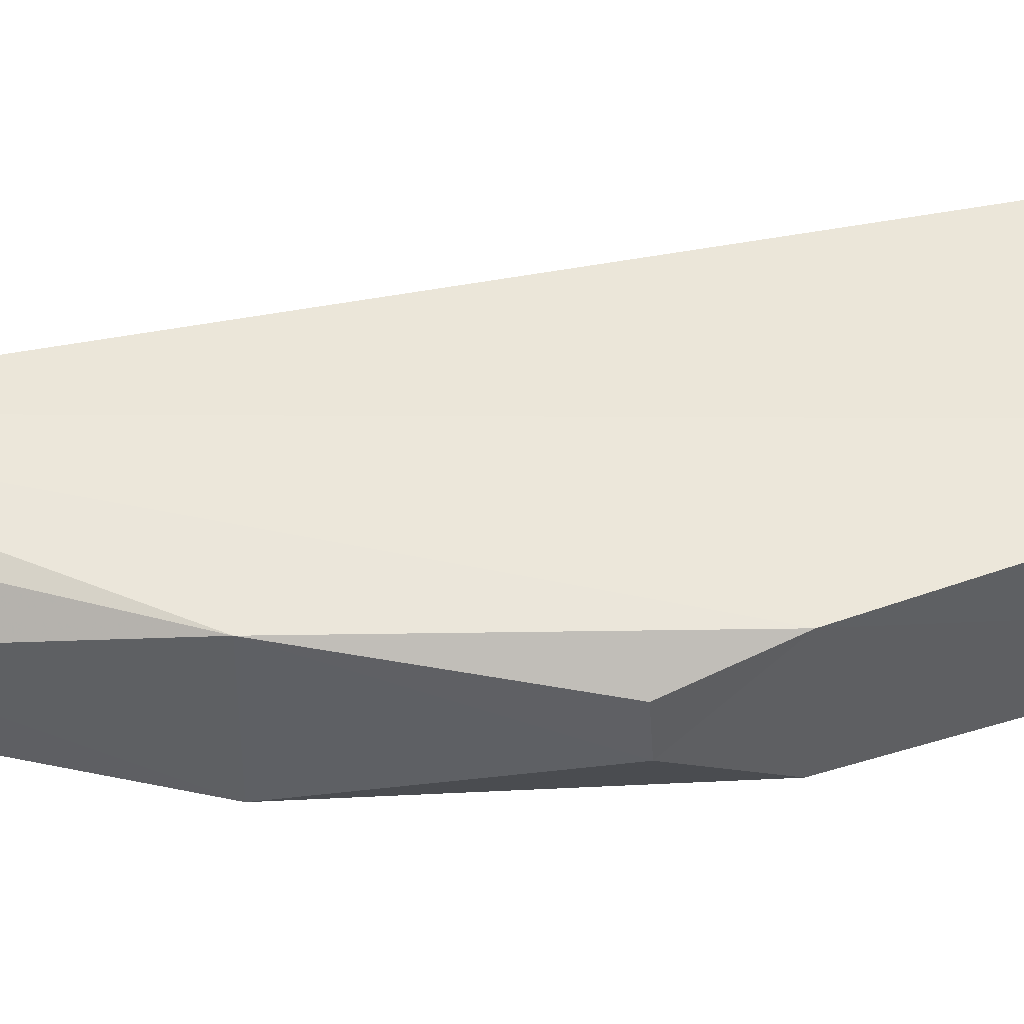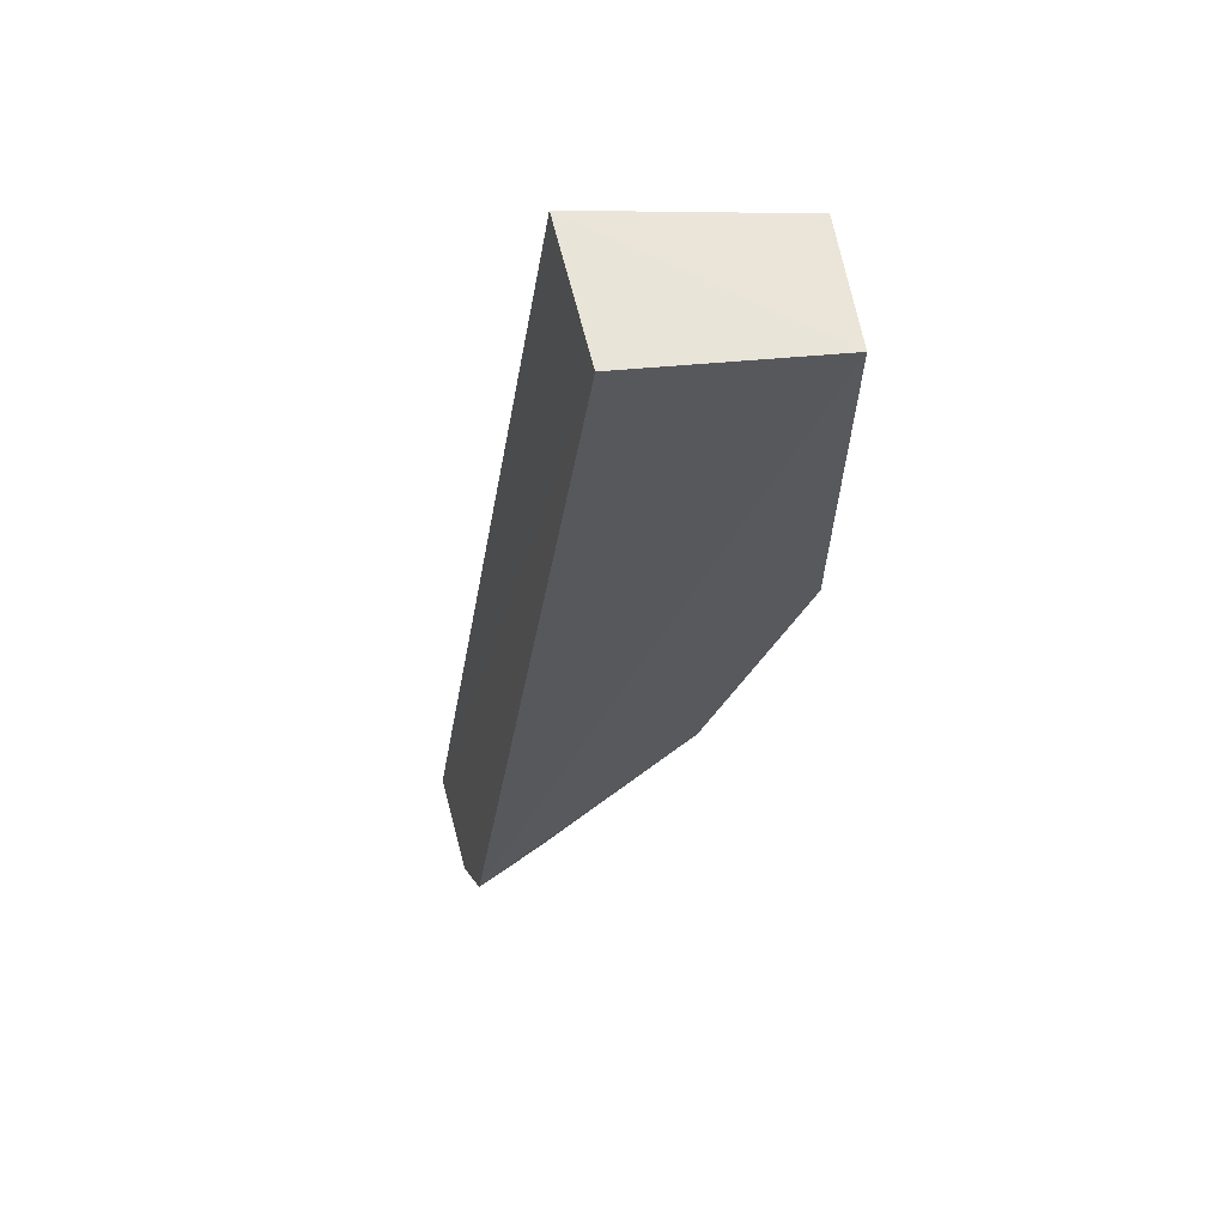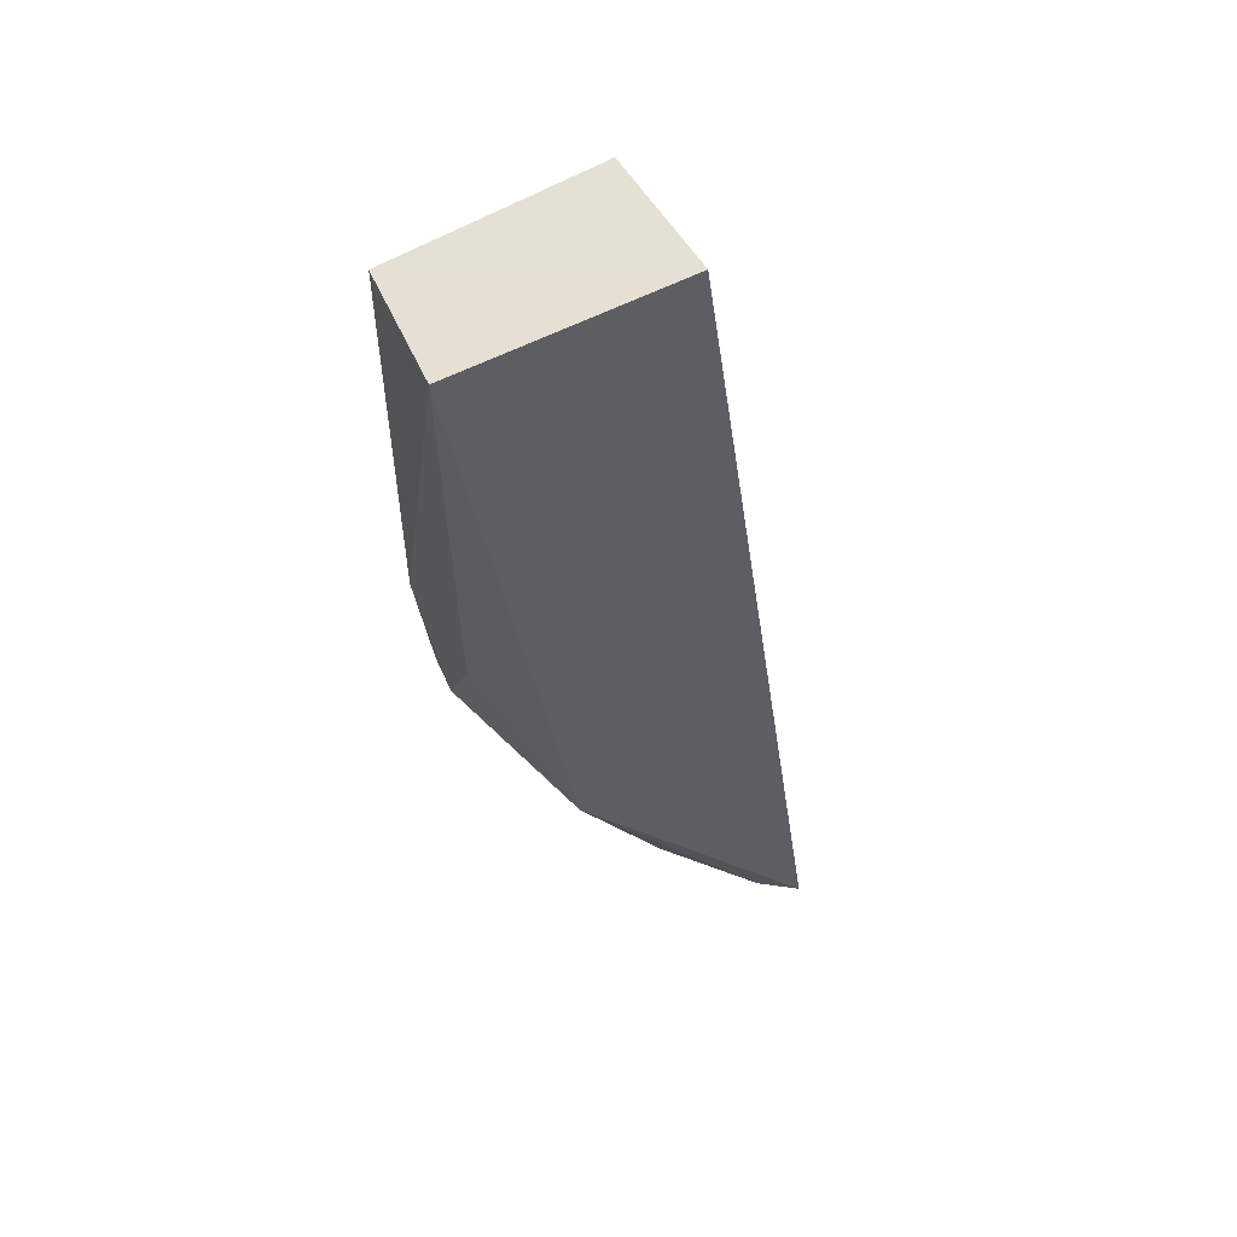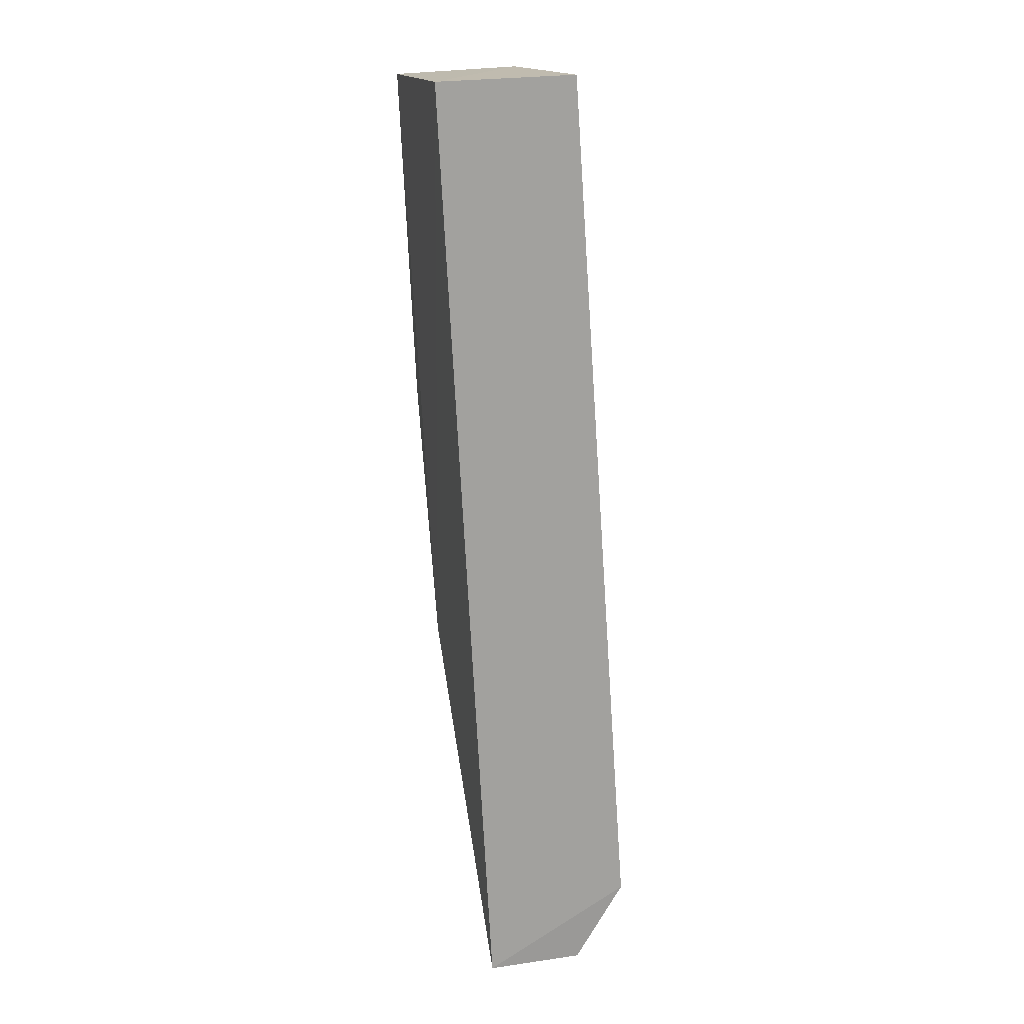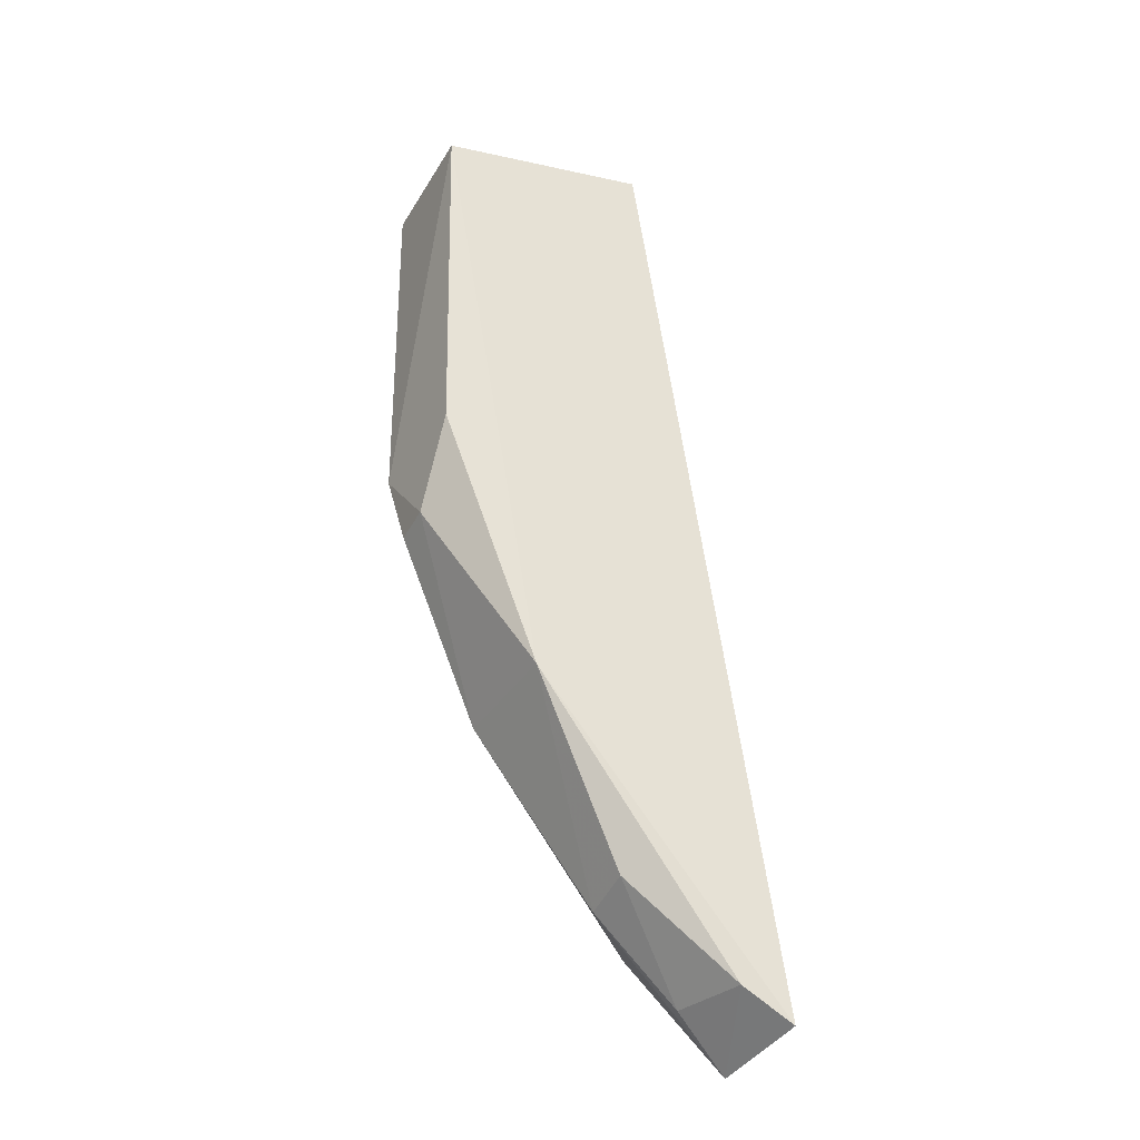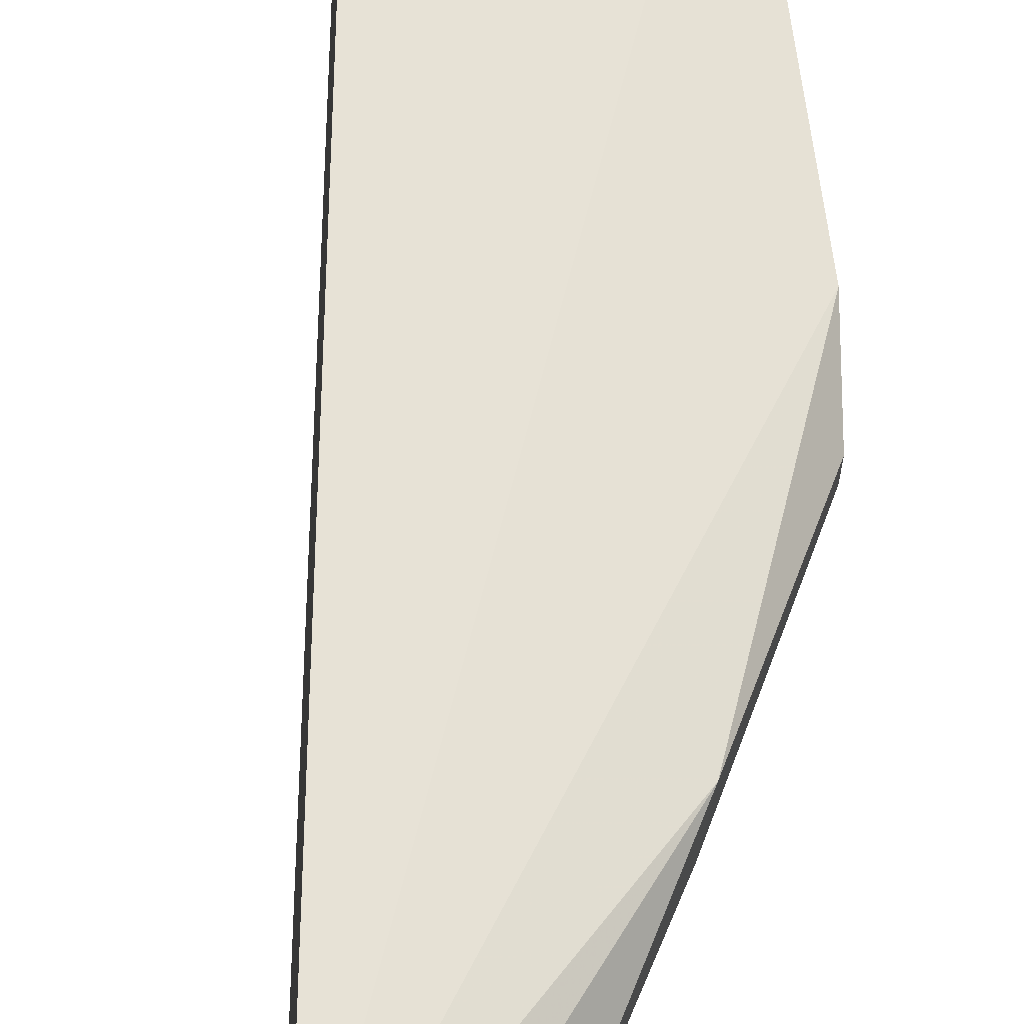
<metadata>
{"format":"obj","ext":"obj","renderer":"f3d","projection":"perspective","resolution":1024,"background":"white","views":[{"elev":43.8,"azim":66.4,"up":"+Z"},{"elev":61.8,"azim":-9.3,"up":"+Y"},{"elev":51.3,"azim":156.9,"up":"+Y"},{"elev":25.9,"azim":-105.0,"up":"+Y"},{"elev":-36.5,"azim":153.0,"up":"+Y"},{"elev":65.8,"azim":-7.8,"up":"+Z"}]}
</metadata>
<code>
v 0.07937 -0.02027 0.008535
v 0.07906 -0.03117 0.007868
v 0.07936 -0.02029 0.005376
v 0.07415 -0.01934 0.005209
v 0.07115 -0.04105 0.009367
v 0.07929 -0.02918 0.008481
v 0.07443 -0.01944 0.008737
v 0.07058 -0.0426 0.00556
v 0.07906 -0.02905 0.005641
v 0.0768 -0.0354 0.008572
v 0.07667 -0.03535 0.005574
v 0.07908 -0.03111 0.006862
v 0.07419 -0.03983 0.007723
v 0.07287 -0.04025 0.008806
v 0.07424 -0.03959 0.00636
v 0.07083 -0.04289 0.008045
v 0.07175 -0.04184 0.005733
v 0.07224 -0.04179 0.007579
f 1 3 4
f 6 3 1
f 6 1 5
f 7 5 1
f 7 1 4
f 8 7 4
f 8 5 7
f 9 3 6
f 10 6 5
f 10 2 6
f 11 8 4
f 11 4 3
f 11 3 9
f 12 9 6
f 12 6 2
f 12 11 9
f 12 2 10
f 12 10 11
f 13 11 10
f 14 13 10
f 14 10 5
f 15 11 13
f 16 14 5
f 16 5 8
f 16 13 14
f 17 8 11
f 17 11 15
f 17 16 8
f 18 17 15
f 18 15 13
f 18 13 16
f 18 16 17

</code>
